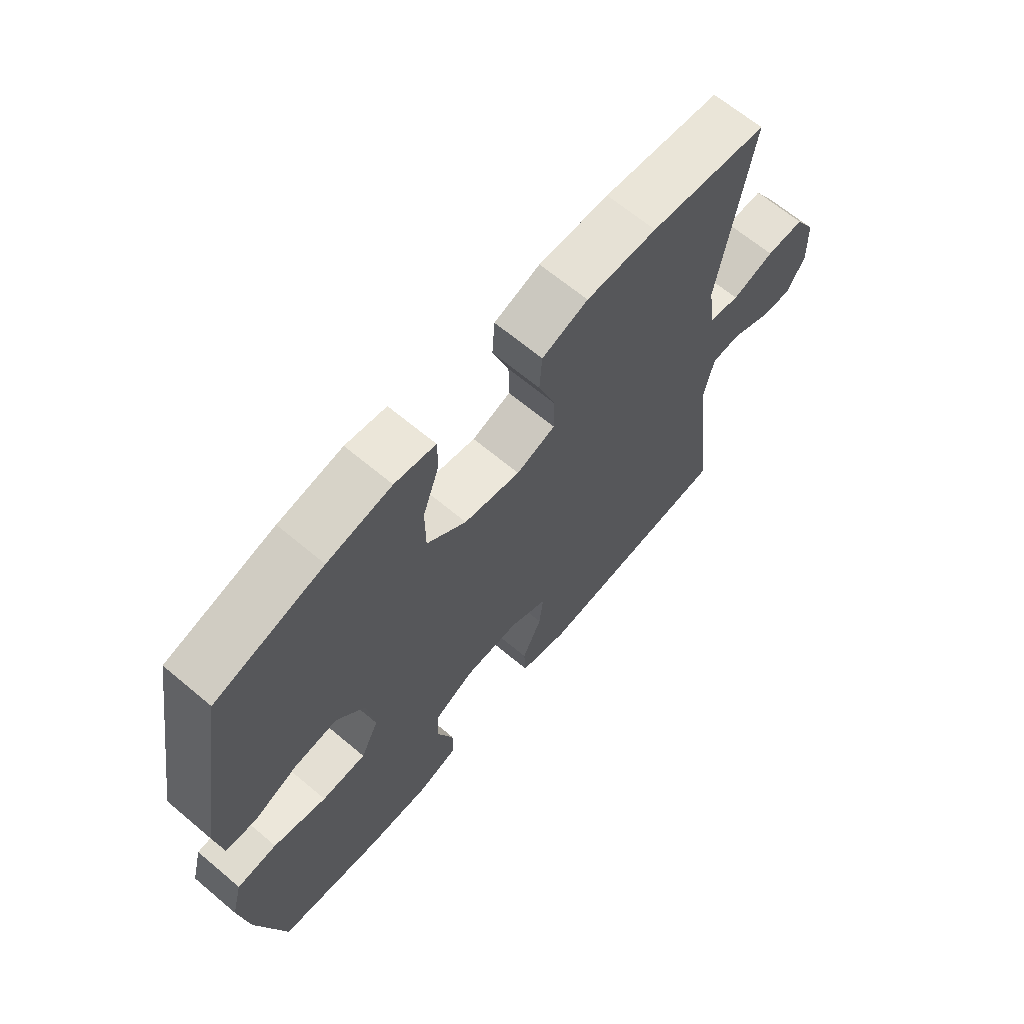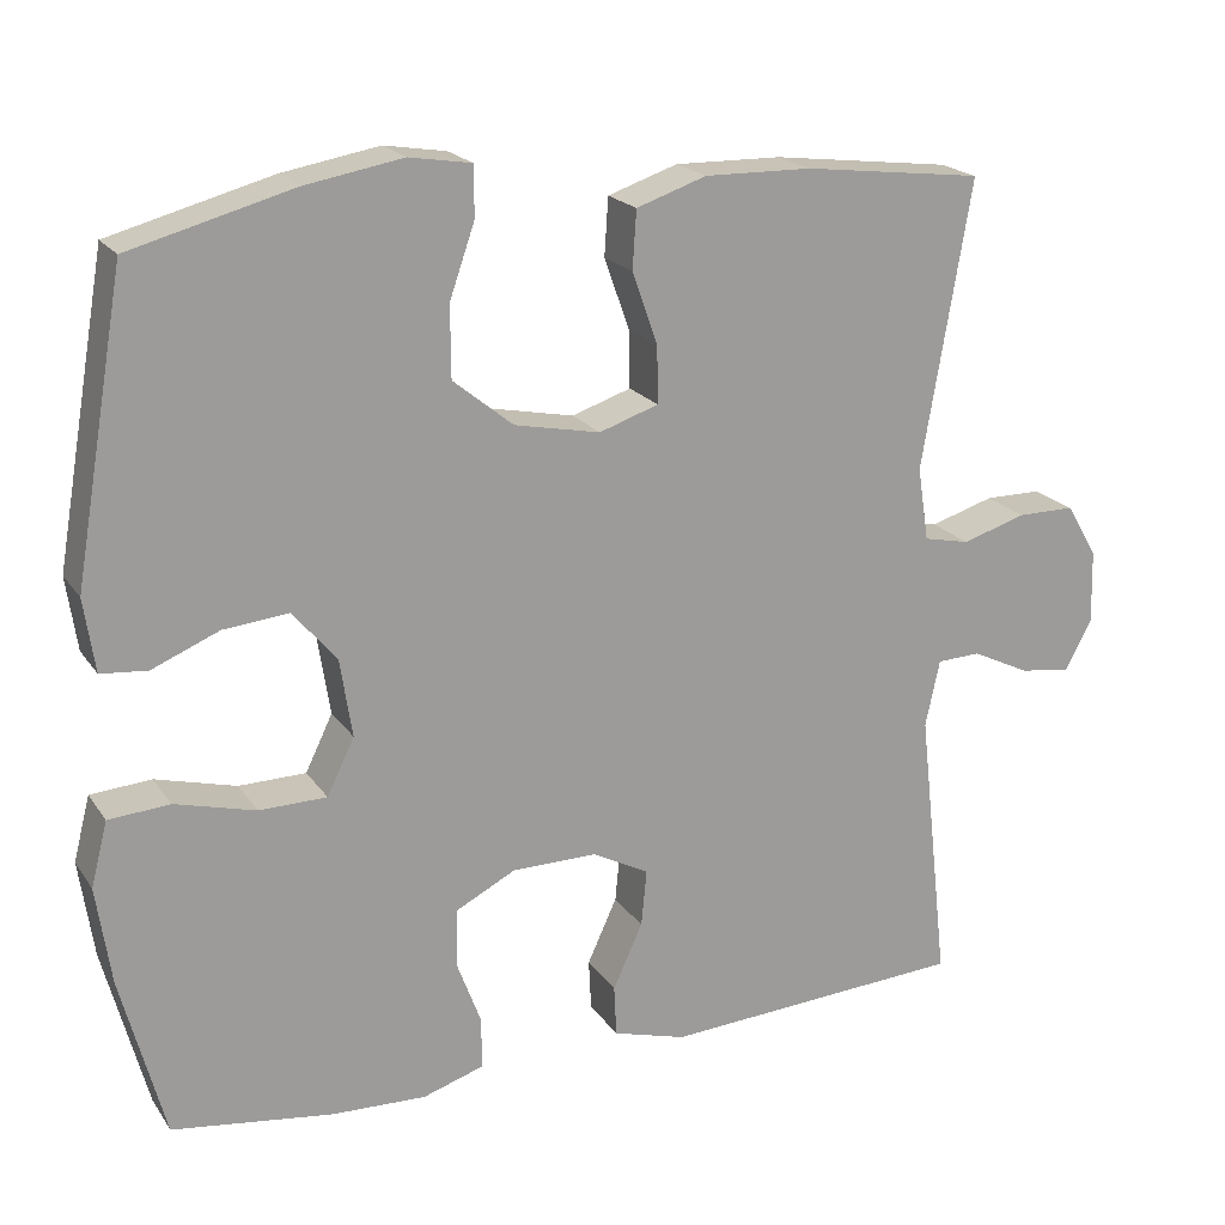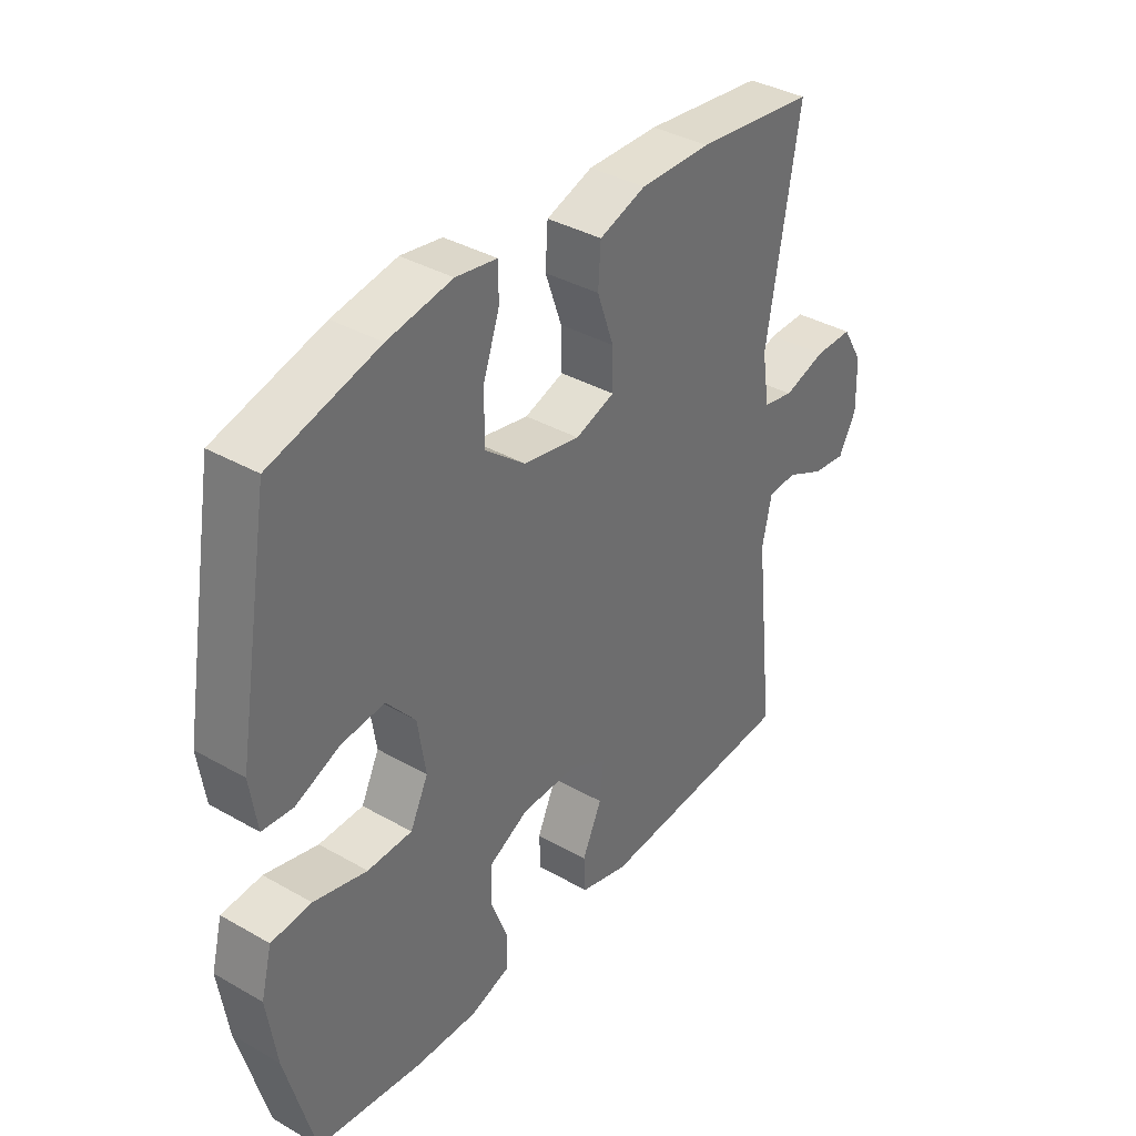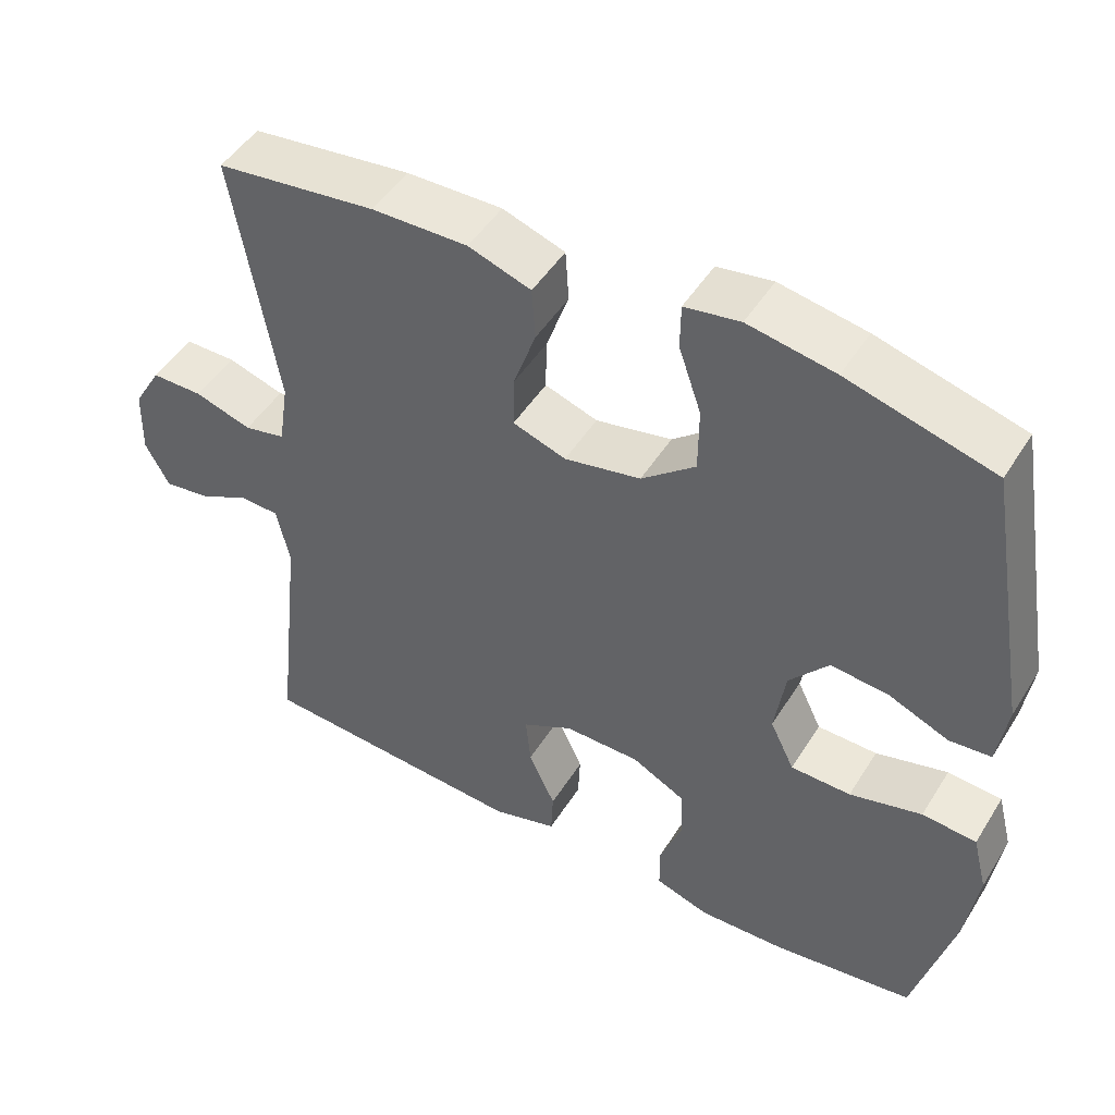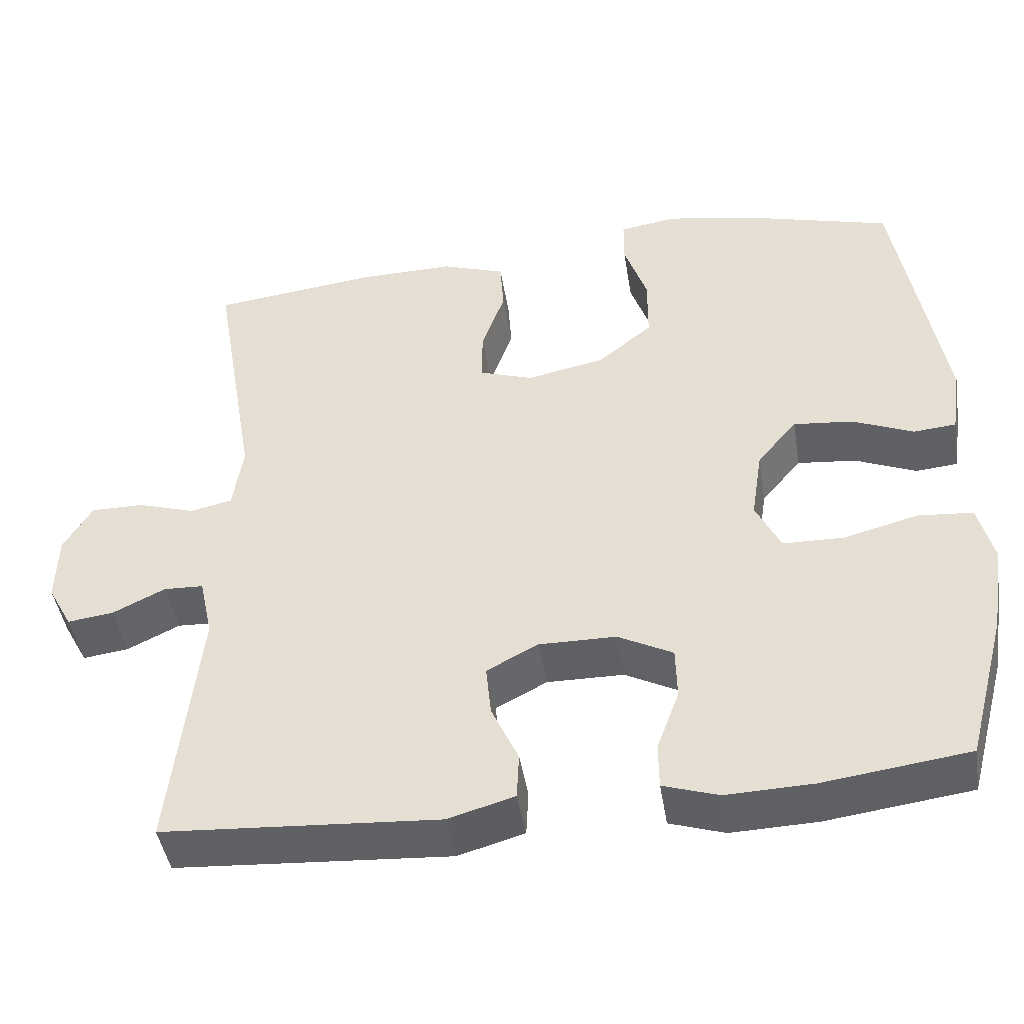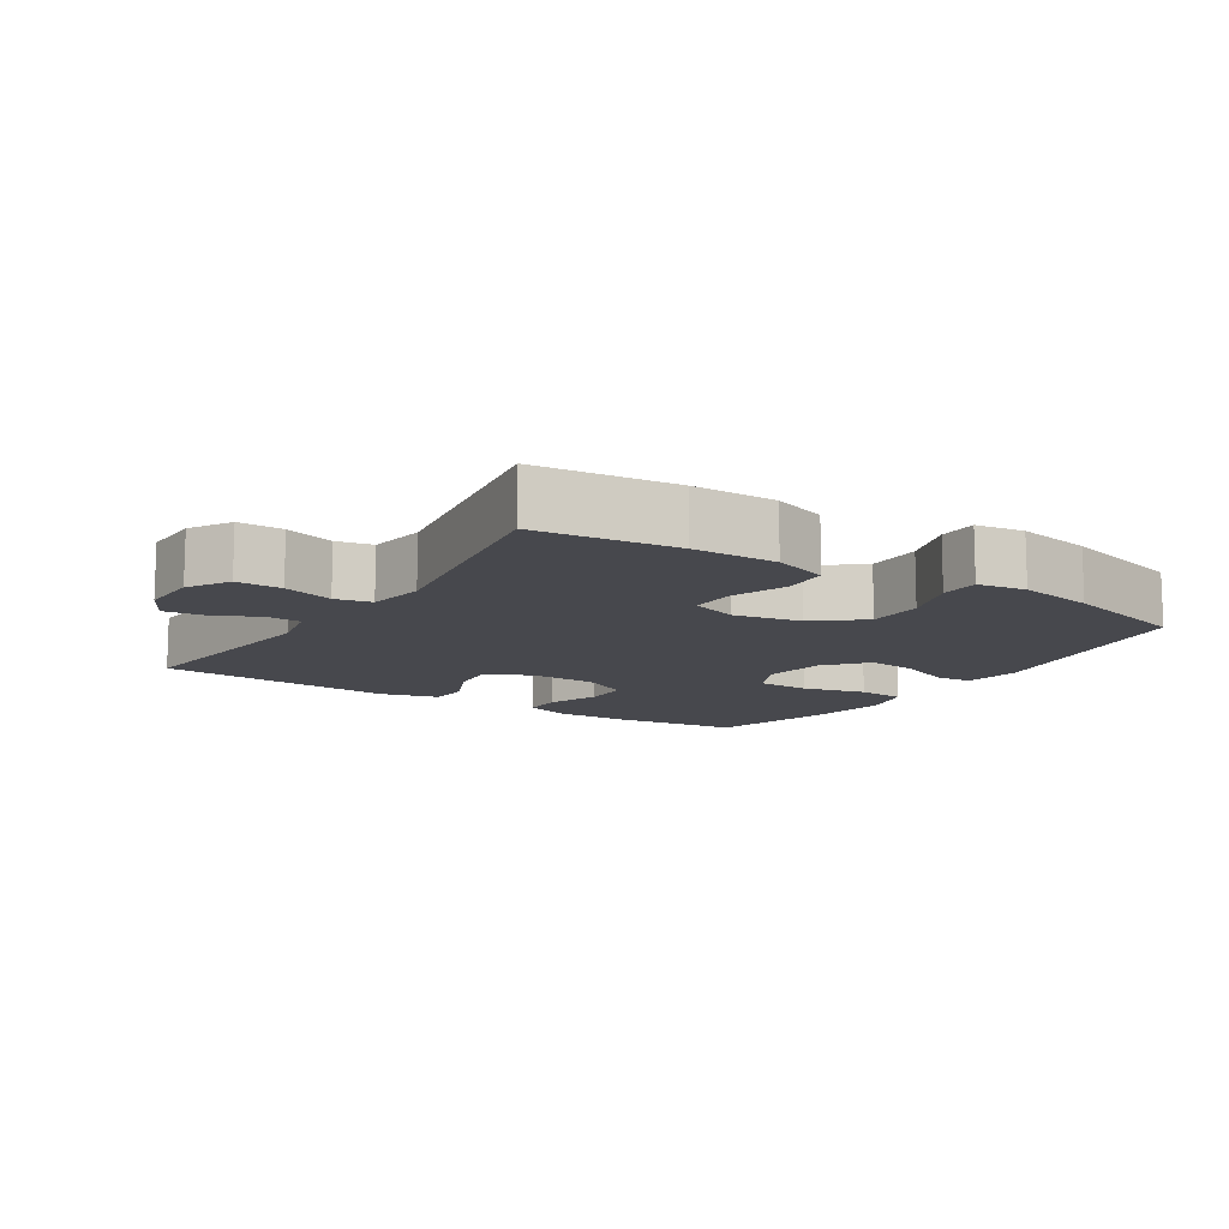
<metadata>
{"format":"obj","ext":"obj","renderer":"f3d","projection":"perspective","resolution":1024,"background":"white","views":[{"elev":65.6,"azim":130.2,"up":"+Z"},{"elev":19.7,"azim":155.7,"up":"+Z"},{"elev":37.2,"azim":126.3,"up":"+Z"},{"elev":48.0,"azim":30.6,"up":"+Z"},{"elev":-44.8,"azim":9.1,"up":"+Z"},{"elev":-11.9,"azim":-32.9,"up":"+Y"}]}
</metadata>
<code>
o path6216
v -0.1308 0.0375 -0.5288
v -0.04315 0.0375 -0.5042
v -0.04023 0.0375 -0.4435
v -0.07569 0.0375 -0.366
v -0.0824 0.0375 -0.2985
v -0.01479 0.0375 -0.2631
v 0.08633 0.0375 -0.2642
v 0.1585 0.0375 -0.3016
v 0.1599 0.0375 -0.3708
v 0.1306 0.0375 -0.4492
v 0.131 0.0375 -0.5099
v 0.2034 0.0375 -0.5334
v 0.3171 0.0375 -0.5299
v 0.5084 0.0375 -0.5047
v 0.5607 0.0375 -0.3095
v 0.5781 0.0375 -0.1923
v 0.5583 0.0375 -0.1152
v 0.4856 0.0375 -0.1092
v 0.389 0.0375 -0.1343
v 0.3085 0.0375 -0.1327
v 0.276 0.0375 -0.06573
v 0.2905 0.0375 0.02769
v 0.3427 0.0375 0.08935
v 0.4208 0.0375 0.08145
v 0.5009 0.0375 0.04781
v 0.5566 0.0375 0.05264
v 0.5696 0.0375 0.1401
v 0.5084 0.0375 0.4972
v 0.313 0.0375 0.5507
v 0.1968 0.0375 0.5715
v 0.1227 0.0375 0.5597
v 0.1221 0.0375 0.4999
v 0.1523 0.0375 0.4125
v 0.1518 0.0375 0.3268
v 0.07977 0.0375 0.2686
v -0.0226 0.0375 0.2482
v -0.09357 0.0375 0.2722
v -0.09238 0.0375 0.3406
v -0.06206 0.0375 0.4264
v -0.06662 0.0375 0.4959
v -0.1504 0.0375 0.5245
v -0.2787 0.0375 0.5226
v -0.4933 0.0375 0.4972
v -0.4347 0.0375 0.1542
v -0.4481 0.0375 0.0666
v -0.5032 0.0375 0.05489
v -0.5796 0.0375 0.07865
v -0.6484 0.0375 0.07889
v -0.6859 0.0375 0.01585
v -0.6881 0.0375 -0.07335
v -0.6561 0.0375 -0.1324
v -0.5951 0.0375 -0.1245
v -0.5259 0.0375 -0.09125
v -0.4737 0.0375 -0.09355
v -0.4564 0.0375 -0.1735
v -0.4933 0.0375 -0.5047
v -0.1308 -0.0375 -0.5288
v -0.04315 -0.0375 -0.5042
v -0.04023 -0.0375 -0.4435
v -0.07569 -0.0375 -0.366
v -0.0824 -0.0375 -0.2985
v -0.01479 -0.0375 -0.2631
v 0.08633 -0.0375 -0.2642
v 0.1585 -0.0375 -0.3016
v 0.1599 -0.0375 -0.3708
v 0.1306 -0.0375 -0.4492
v 0.131 -0.0375 -0.5099
v 0.2034 -0.0375 -0.5334
v 0.3171 -0.0375 -0.5299
v 0.5084 -0.0375 -0.5047
v 0.5607 -0.0375 -0.3095
v 0.5781 -0.0375 -0.1923
v 0.5583 -0.0375 -0.1152
v 0.4856 -0.0375 -0.1092
v 0.389 -0.0375 -0.1343
v 0.3085 -0.0375 -0.1327
v 0.276 -0.0375 -0.06573
v 0.2905 -0.0375 0.02769
v 0.3427 -0.0375 0.08935
v 0.4208 -0.0375 0.08145
v 0.5009 -0.0375 0.04781
v 0.5566 -0.0375 0.05264
v 0.5696 -0.0375 0.1401
v 0.5084 -0.0375 0.4972
v 0.313 -0.0375 0.5507
v 0.1968 -0.0375 0.5715
v 0.1227 -0.0375 0.5597
v 0.1221 -0.0375 0.4999
v 0.1523 -0.0375 0.4125
v 0.1518 -0.0375 0.3268
v 0.07977 -0.0375 0.2686
v -0.0226 -0.0375 0.2482
v -0.09357 -0.0375 0.2722
v -0.09238 -0.0375 0.3406
v -0.06206 -0.0375 0.4264
v -0.06662 -0.0375 0.4959
v -0.1504 -0.0375 0.5245
v -0.2787 -0.0375 0.5226
v -0.4933 -0.0375 0.4972
v -0.4347 -0.0375 0.1542
v -0.4481 -0.0375 0.0666
v -0.5032 -0.0375 0.05489
v -0.5796 -0.0375 0.07865
v -0.6484 -0.0375 0.07889
v -0.6859 -0.0375 0.01585
v -0.6881 -0.0375 -0.07335
v -0.6561 -0.0375 -0.1324
v -0.5951 -0.0375 -0.1245
v -0.5259 -0.0375 -0.09125
v -0.4737 -0.0375 -0.09355
v -0.4564 -0.0375 -0.1735
v -0.4933 -0.0375 -0.5047
v 0.5607 0.0375 -0.3095
v 0.5781 0.0375 -0.1923
v 0.5583 0.0375 -0.1152
v 0.5583 0.0375 -0.1152
v 0.5566 0.0375 0.05264
v 0.5566 0.0375 0.05264
v 0.5696 0.0375 0.1401
v 0.4856 0.0375 -0.1092
v 0.5009 0.0375 0.04781
v 0.5084 0.0375 -0.5047
v 0.5084 0.0375 -0.5047
v 0.5084 0.0375 0.4972
v 0.5084 0.0375 0.4972
v 0.4208 0.0375 0.08145
v 0.389 0.0375 -0.1343
v 0.3171 0.0375 -0.5299
v 0.313 0.0375 0.5507
v 0.3427 0.0375 0.08935
v 0.3085 0.0375 -0.1327
v 0.3085 0.0375 -0.1327
v 0.2905 0.0375 0.02769
v 0.2034 0.0375 -0.5334
v 0.1968 0.0375 0.5715
v 0.276 0.0375 -0.06573
v 0.131 0.0375 -0.5099
v 0.131 0.0375 -0.5099
v 0.1227 0.0375 0.5597
v 0.1227 0.0375 0.5597
v 0.1306 0.0375 -0.4492
v 0.1599 0.0375 -0.3708
v 0.1585 0.0375 -0.3016
v 0.1585 0.0375 -0.3016
v 0.08633 0.0375 -0.2642
v 0.1523 0.0375 0.4125
v 0.1518 0.0375 0.3268
v 0.1221 0.0375 0.4999
v 0.07977 0.0375 0.2686
v -0.01479 0.0375 -0.2631
v -0.0226 0.0375 0.2482
v -0.0824 0.0375 -0.2985
v -0.0824 0.0375 -0.2985
v -0.09357 0.0375 0.2722
v -0.09357 0.0375 0.2722
v -0.04315 0.0375 -0.5042
v -0.04315 0.0375 -0.5042
v -0.04023 0.0375 -0.4435
v -0.07569 0.0375 -0.366
v -0.1308 0.0375 -0.5288
v -0.09238 0.0375 0.3406
v -0.06206 0.0375 0.4264
v -0.06662 0.0375 0.4959
v -0.06662 0.0375 0.4959
v -0.1504 0.0375 0.5245
v -0.2787 0.0375 0.5226
v -0.4347 0.0375 0.1542
v -0.4481 0.0375 0.0666
v -0.4481 0.0375 0.0666
v -0.5032 0.0375 0.05489
v -0.4737 0.0375 -0.09355
v -0.4737 0.0375 -0.09355
v -0.4564 0.0375 -0.1735
v -0.4933 0.0375 -0.5047
v -0.4933 0.0375 -0.5047
v -0.4933 0.0375 0.4972
v -0.4933 0.0375 0.4972
v -0.5259 0.0375 -0.09125
v -0.5796 0.0375 0.07865
v -0.5951 0.0375 -0.1245
v -0.6484 0.0375 0.07889
v -0.6561 0.0375 -0.1324
v -0.6561 0.0375 -0.1324
v -0.6859 0.0375 0.01585
v -0.6881 0.0375 -0.07335
v 0.5607 -0.0375 -0.3095
v 0.5781 -0.0375 -0.1923
v 0.5583 -0.0375 -0.1152
v 0.5583 -0.0375 -0.1152
v 0.5566 -0.0375 0.05264
v 0.5566 -0.0375 0.05264
v 0.5696 -0.0375 0.1401
v 0.4856 -0.0375 -0.1092
v 0.5009 -0.0375 0.04781
v 0.5084 -0.0375 -0.5047
v 0.5084 -0.0375 -0.5047
v 0.5084 -0.0375 0.4972
v 0.5084 -0.0375 0.4972
v 0.4208 -0.0375 0.08145
v 0.389 -0.0375 -0.1343
v 0.3171 -0.0375 -0.5299
v 0.313 -0.0375 0.5507
v 0.3427 -0.0375 0.08935
v 0.3085 -0.0375 -0.1327
v 0.3085 -0.0375 -0.1327
v 0.2905 -0.0375 0.02769
v 0.2034 -0.0375 -0.5334
v 0.1968 -0.0375 0.5715
v 0.276 -0.0375 -0.06573
v 0.131 -0.0375 -0.5099
v 0.131 -0.0375 -0.5099
v 0.1227 -0.0375 0.5597
v 0.1227 -0.0375 0.5597
v 0.1306 -0.0375 -0.4492
v 0.1599 -0.0375 -0.3708
v 0.1585 -0.0375 -0.3016
v 0.1585 -0.0375 -0.3016
v 0.08633 -0.0375 -0.2642
v 0.1523 -0.0375 0.4125
v 0.1518 -0.0375 0.3268
v 0.1221 -0.0375 0.4999
v 0.07977 -0.0375 0.2686
v -0.01479 -0.0375 -0.2631
v -0.0226 -0.0375 0.2482
v -0.0824 -0.0375 -0.2985
v -0.0824 -0.0375 -0.2985
v -0.09357 -0.0375 0.2722
v -0.09357 -0.0375 0.2722
v -0.04315 -0.0375 -0.5042
v -0.04315 -0.0375 -0.5042
v -0.04023 -0.0375 -0.4435
v -0.07569 -0.0375 -0.366
v -0.1308 -0.0375 -0.5288
v -0.09238 -0.0375 0.3406
v -0.06206 -0.0375 0.4264
v -0.06662 -0.0375 0.4959
v -0.06662 -0.0375 0.4959
v -0.1504 -0.0375 0.5245
v -0.2787 -0.0375 0.5226
v -0.4347 -0.0375 0.1542
v -0.4481 -0.0375 0.0666
v -0.4481 -0.0375 0.0666
v -0.5032 -0.0375 0.05489
v -0.4737 -0.0375 -0.09355
v -0.4737 -0.0375 -0.09355
v -0.4564 -0.0375 -0.1735
v -0.4933 -0.0375 -0.5047
v -0.4933 -0.0375 -0.5047
v -0.4933 -0.0375 0.4972
v -0.4933 -0.0375 0.4972
v -0.5259 -0.0375 -0.09125
v -0.5796 -0.0375 0.07865
v -0.5951 -0.0375 -0.1245
v -0.6484 -0.0375 0.07889
v -0.6561 -0.0375 -0.1324
v -0.6561 -0.0375 -0.1324
v -0.6859 -0.0375 0.01585
v -0.6881 -0.0375 -0.07335
f 240 241 227
f 244 243 251
f 197 203 199
f 236 238 235
f 241 244 225
f 216 215 200
f 207 215 214
f 225 246 232
f 201 186 200
f 253 258 255
f 234 240 227
f 204 218 216
f 235 238 234
f 200 215 201
f 227 223 224
f 207 214 210
f 232 233 231
f 232 246 247
f 197 220 203
f 224 223 209
f 202 220 197
f 249 240 239
f 223 241 225
f 201 215 207
f 254 257 252
f 186 201 195
f 193 187 188
f 225 244 246
f 258 253 257
f 200 204 216
f 257 251 252
f 187 200 186
f 227 241 223
f 192 199 194
f 209 223 218
f 231 233 229
f 232 247 233
f 208 219 202
f 238 239 234
f 252 251 243
f 192 194 190
f 239 240 234
f 197 199 192
f 220 202 219
f 222 224 206
f 203 222 206
f 221 208 212
f 220 222 203
f 200 187 193
f 257 253 251
f 206 224 209
f 209 218 204
f 243 244 241
f 219 208 221
f 15 16 72 71
f 16 116 189 72
f 118 27 83 191
f 17 18 74 73
f 25 26 82 81
f 123 15 71 196
f 27 125 198 83
f 24 25 81 80
f 18 19 75 74
f 13 14 70 69
f 28 29 85 84
f 23 24 80 79
f 19 132 205 75
f 22 23 79 78
f 12 13 69 68
f 29 30 86 85
f 20 21 77 76
f 21 22 78 77
f 138 12 68 211
f 30 140 213 86
f 10 11 67 66
f 9 10 66 65
f 144 9 65 217
f 7 8 64 63
f 33 34 90 89
f 32 33 89 88
f 31 32 88 87
f 34 35 91 90
f 6 7 63 62
f 35 36 92 91
f 153 6 62 226
f 36 155 228 92
f 157 3 59 230
f 3 4 60 59
f 1 2 58 57
f 38 39 95 94
f 39 164 237 95
f 40 41 97 96
f 4 5 61 60
f 37 38 94 93
f 41 42 98 97
f 44 169 242 100
f 45 46 102 101
f 172 55 111 245
f 175 1 57 248
f 177 44 100 250
f 42 43 99 98
f 53 54 110 109
f 55 56 112 111
f 46 47 103 102
f 52 53 109 108
f 47 48 104 103
f 183 52 108 256
f 48 49 105 104
f 50 51 107 106
f 49 50 106 105
f 167 154 168
f 171 178 170
f 124 126 130
f 163 162 165
f 168 152 171
f 143 127 142
f 134 141 142
f 152 159 173
f 128 127 113
f 180 182 185
f 161 154 167
f 131 143 145
f 162 161 165
f 127 128 142
f 154 151 150
f 134 137 141
f 159 158 160
f 159 174 173
f 124 130 147
f 151 136 150
f 129 124 147
f 176 166 167
f 150 152 168
f 128 134 142
f 181 179 184
f 113 122 128
f 120 115 114
f 152 173 171
f 185 184 180
f 127 143 131
f 184 179 178
f 114 113 127
f 154 150 168
f 119 121 126
f 136 145 150
f 158 156 160
f 159 160 174
f 135 129 146
f 165 161 166
f 179 170 178
f 119 117 121
f 166 161 167
f 124 119 126
f 147 146 129
f 149 133 151
f 130 133 149
f 148 139 135
f 147 130 149
f 127 120 114
f 184 178 180
f 133 136 151
f 136 131 145
f 170 168 171
f 146 148 135

</code>
